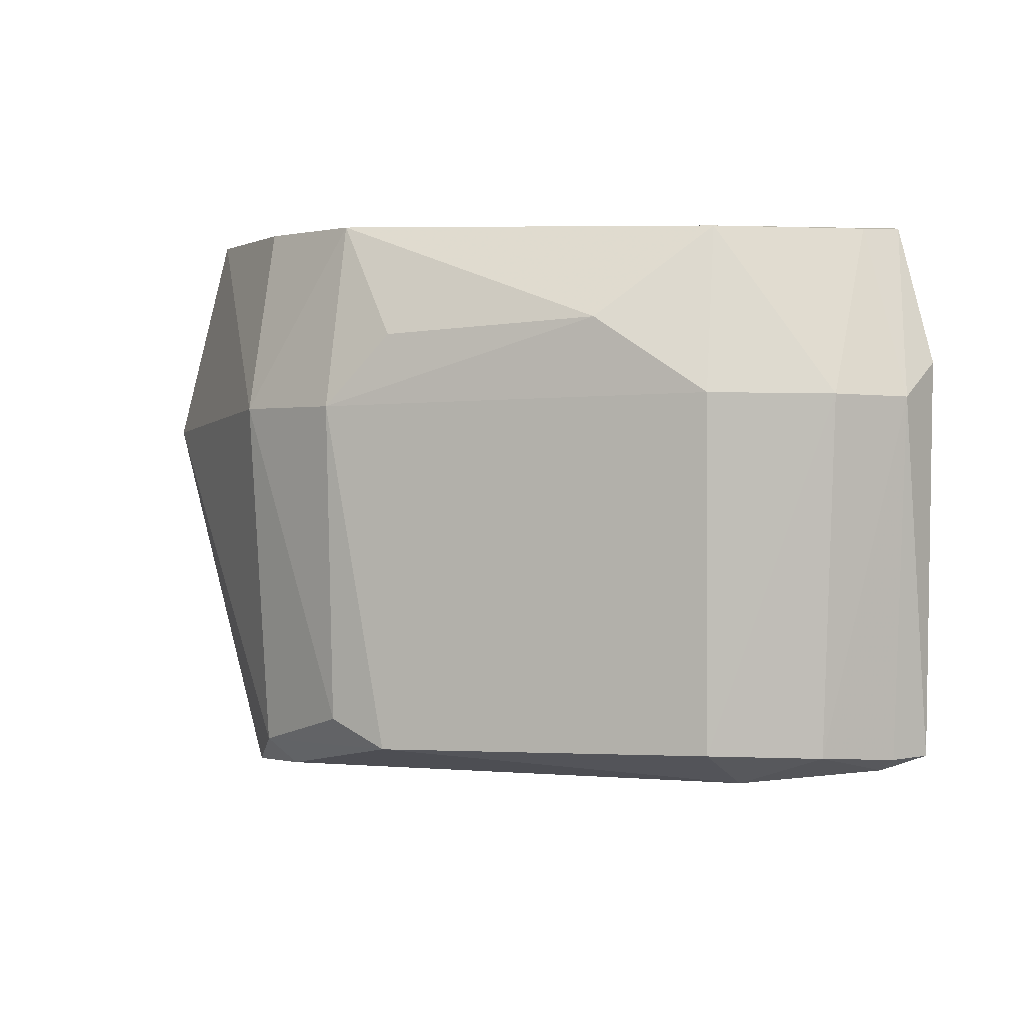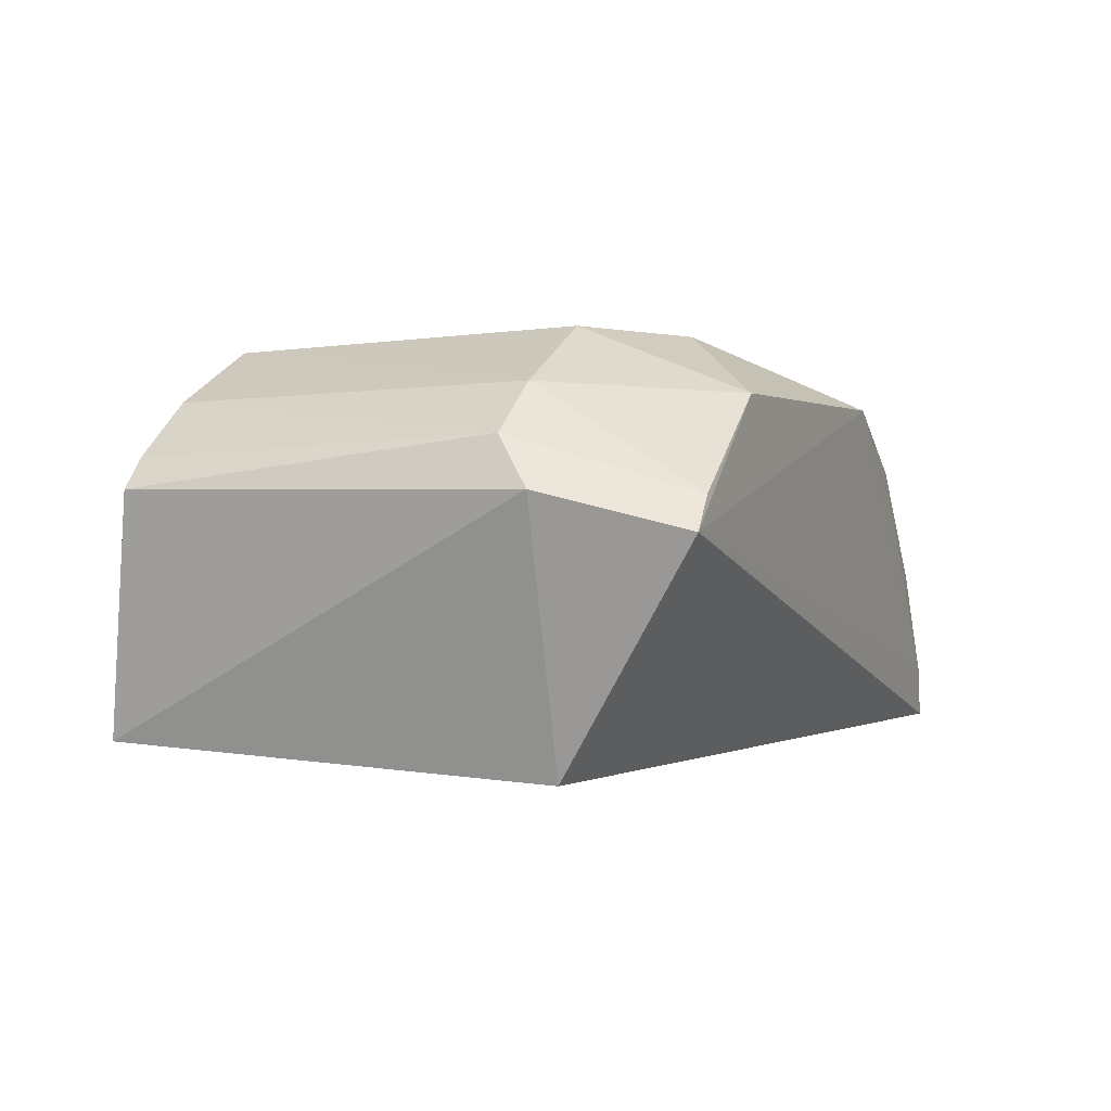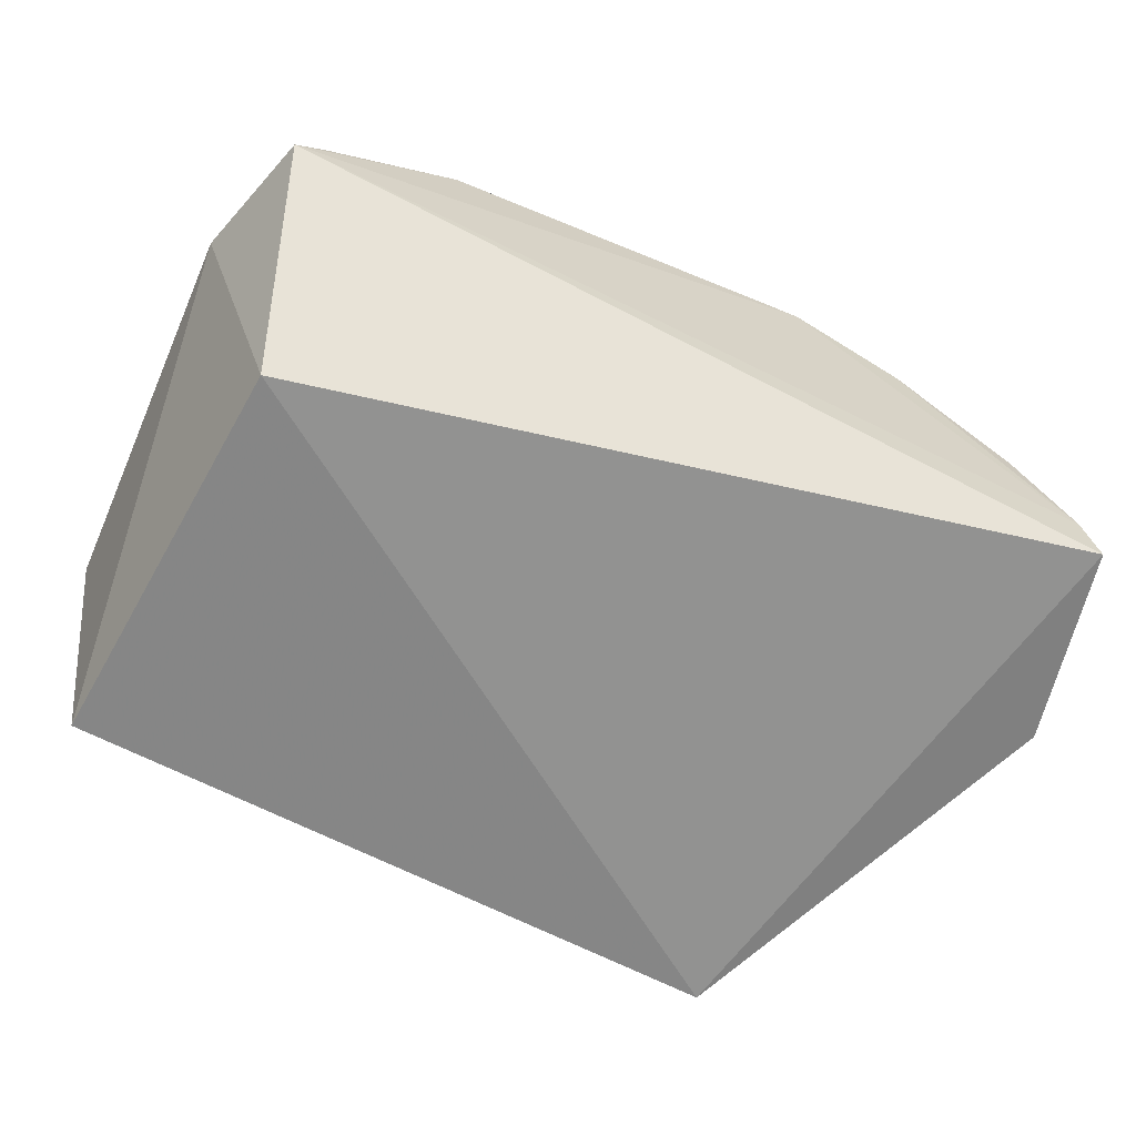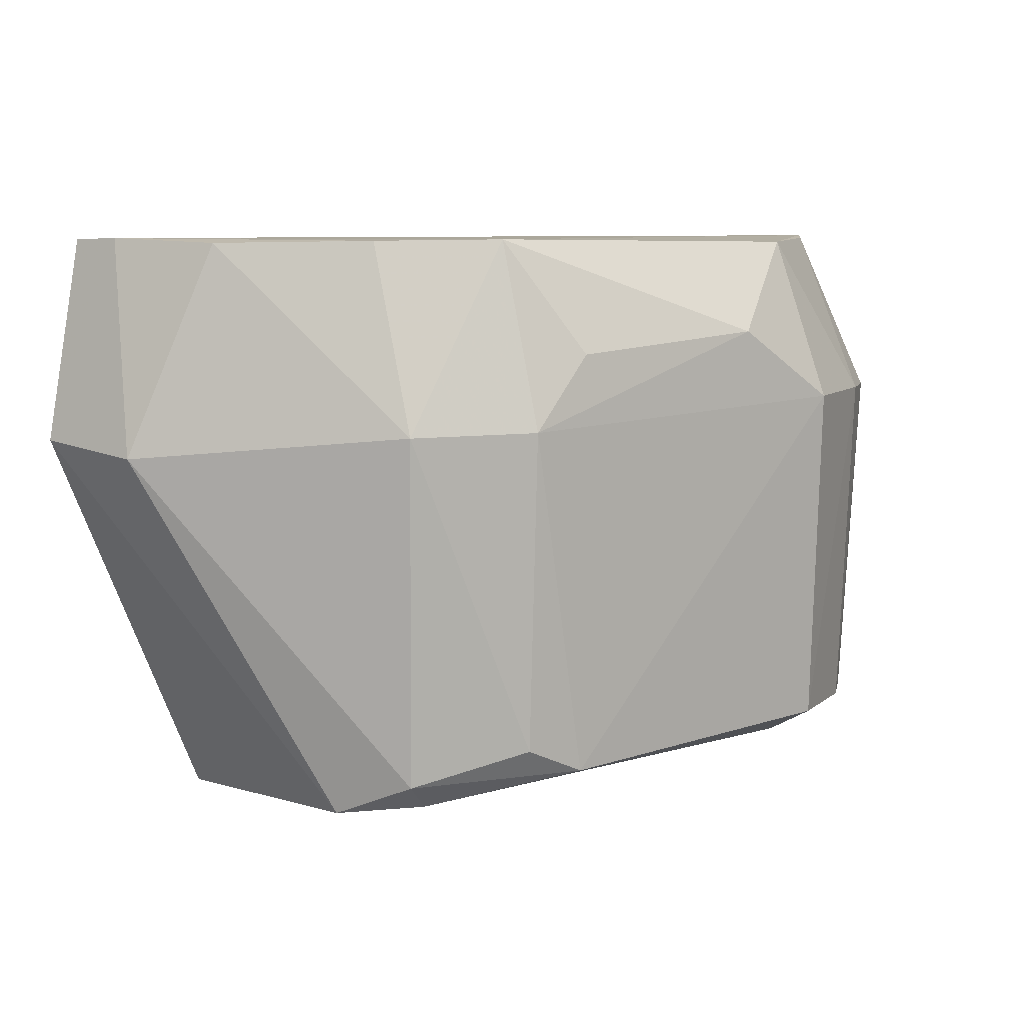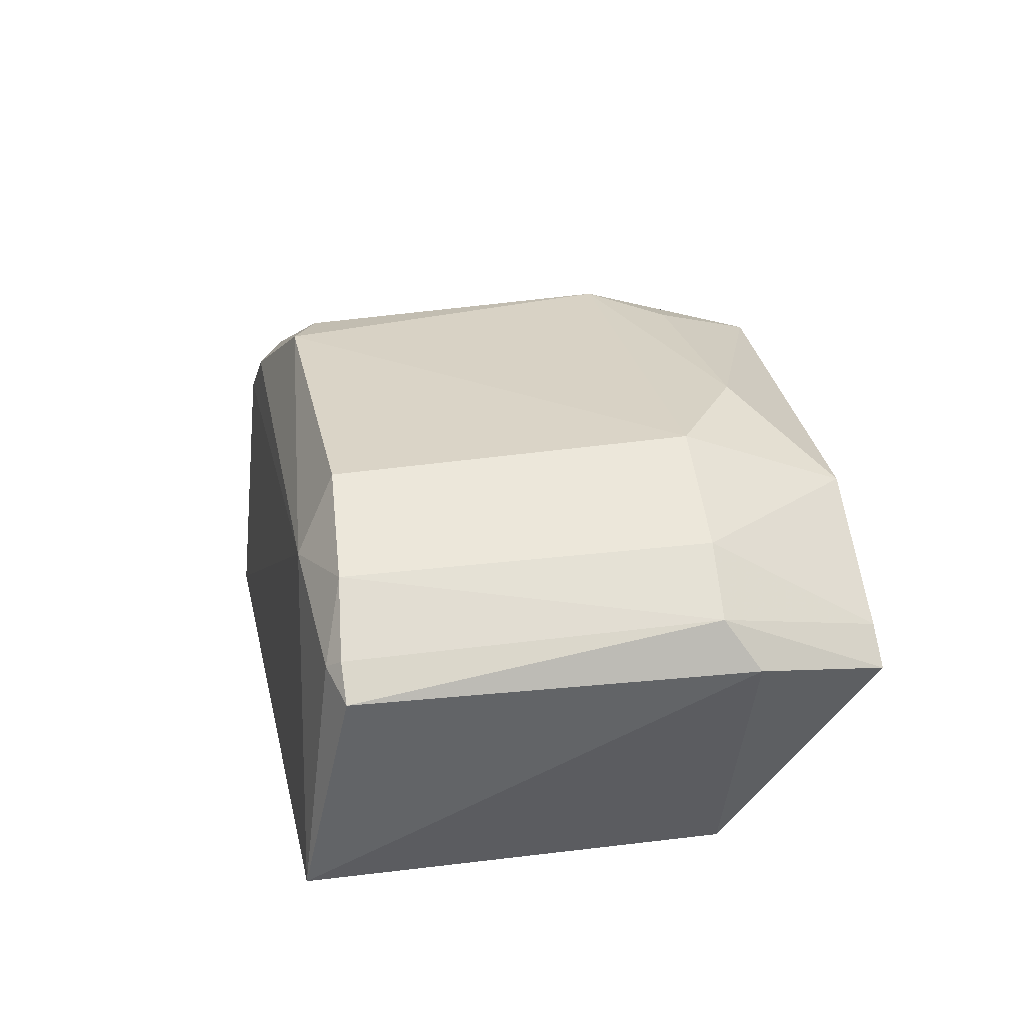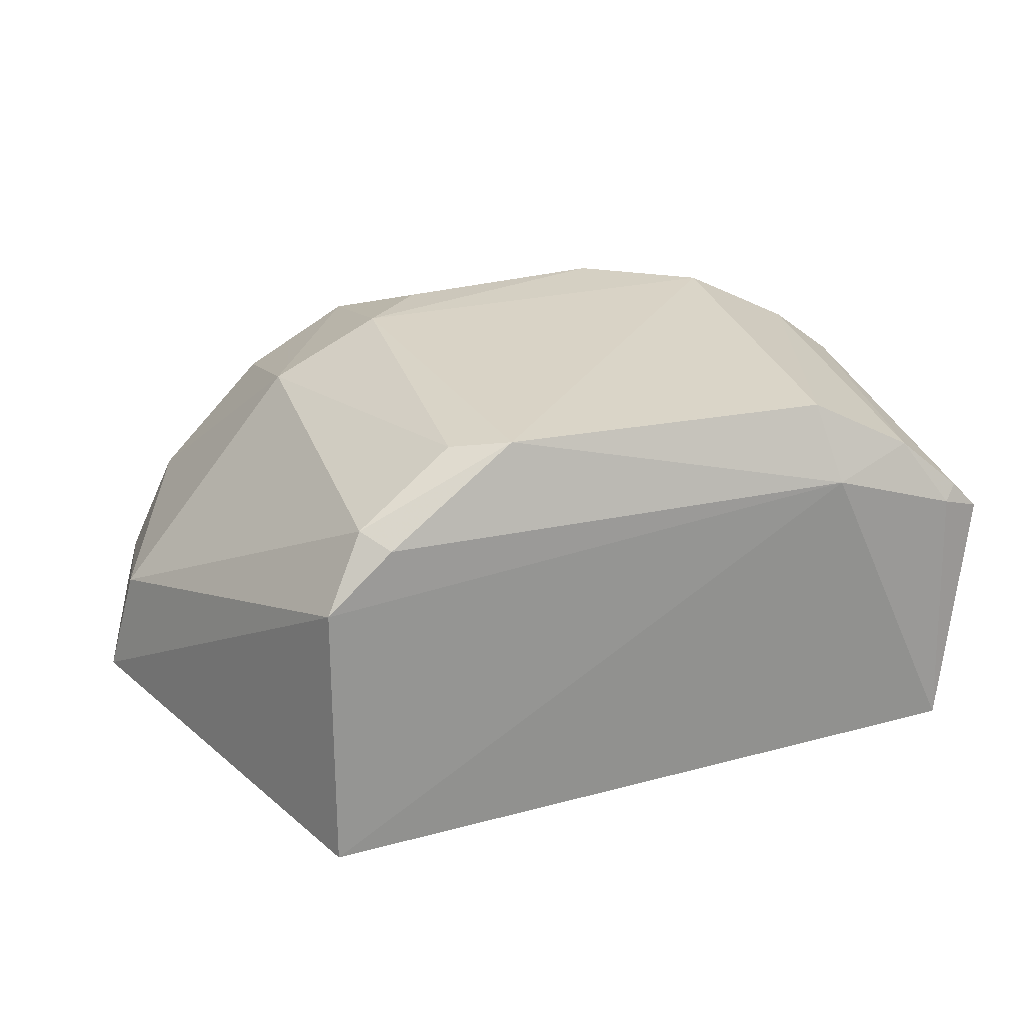
<metadata>
{"format":"obj","ext":"obj","renderer":"f3d","projection":"perspective","resolution":1024,"background":"white","views":[{"elev":2.7,"azim":-161.9,"up":"+Z"},{"elev":-0.4,"azim":-68.1,"up":"+Y"},{"elev":-64.6,"azim":-24.1,"up":"+Y"},{"elev":8.7,"azim":142.3,"up":"+Z"},{"elev":27.7,"azim":-100.2,"up":"+Y"},{"elev":27.6,"azim":163.0,"up":"+Y"}]}
</metadata>
<code>
v 0.03498 0.1353 0.04211
v 0.04721 0.1162 0.04207
v 0.03721 0.1333 0.00248
v -0.01015 0.1342 0.004191
v -0.01049 0.1301 0.04187
v 0.03765 0.1145 0.0007438
v 0.02333 0.1432 0.005365
v 0.04812 0.1246 0.02733
v 0.04619 0.1199 0.04218
v -0.0009376 0.1375 0.003342
v -0.009803 0.1169 0.002174
v 0.03511 0.1396 0.02921
v 0.0501 0.1168 0.02807
v 0.02741 0.1396 0.04218
v 0.04271 0.1274 0.04193
v 0.03254 0.1373 0.003035
v 0.0001394 0.1435 0.0303
v -0.01311 0.133 0.005175
v -0.007046 0.1149 0.03187
v 0.03432 0.1382 0.004862
v 0.02739 0.1435 0.02939
v 0.0002106 0.1427 0.005969
v 0.0007639 0.1389 0.04165
v -0.01329 0.1326 0.0324
v 0.007957 0.1434 0.03541
v 0.02734 0.1425 0.007227
v -0.006899 0.1388 0.005554
v -0.007701 0.1394 0.03022
v 0.02289 0.1431 0.03441
v -0.01114 0.135 0.005109
v -0.01197 0.136 0.03003
v -0.008397 0.1323 0.04173
f 9 5 2
f 10 3 6
f 11 10 6
f 11 4 10
f 13 6 3
f 13 3 8
f 13 2 6
f 13 9 2
f 13 8 9
f 14 9 1
f 14 5 9
f 14 1 12
f 15 9 8
f 15 1 9
f 15 12 1
f 15 8 12
f 16 10 7
f 16 3 10
f 18 4 11
f 19 11 6
f 19 6 2
f 19 2 5
f 20 12 8
f 20 8 3
f 20 3 16
f 20 16 7
f 21 14 12
f 21 7 17
f 22 17 7
f 22 7 10
f 23 5 14
f 24 18 11
f 24 19 5
f 24 11 19
f 25 21 17
f 25 23 14
f 25 17 23
f 26 20 7
f 26 7 21
f 26 21 12
f 26 12 20
f 27 22 10
f 27 10 4
f 28 23 17
f 28 17 22
f 28 22 27
f 29 25 14
f 29 14 21
f 29 21 25
f 30 27 4
f 30 4 18
f 31 18 24
f 31 24 5
f 31 30 18
f 31 28 27
f 31 27 30
f 32 5 23
f 32 23 28
f 32 31 5
f 32 28 31

</code>
